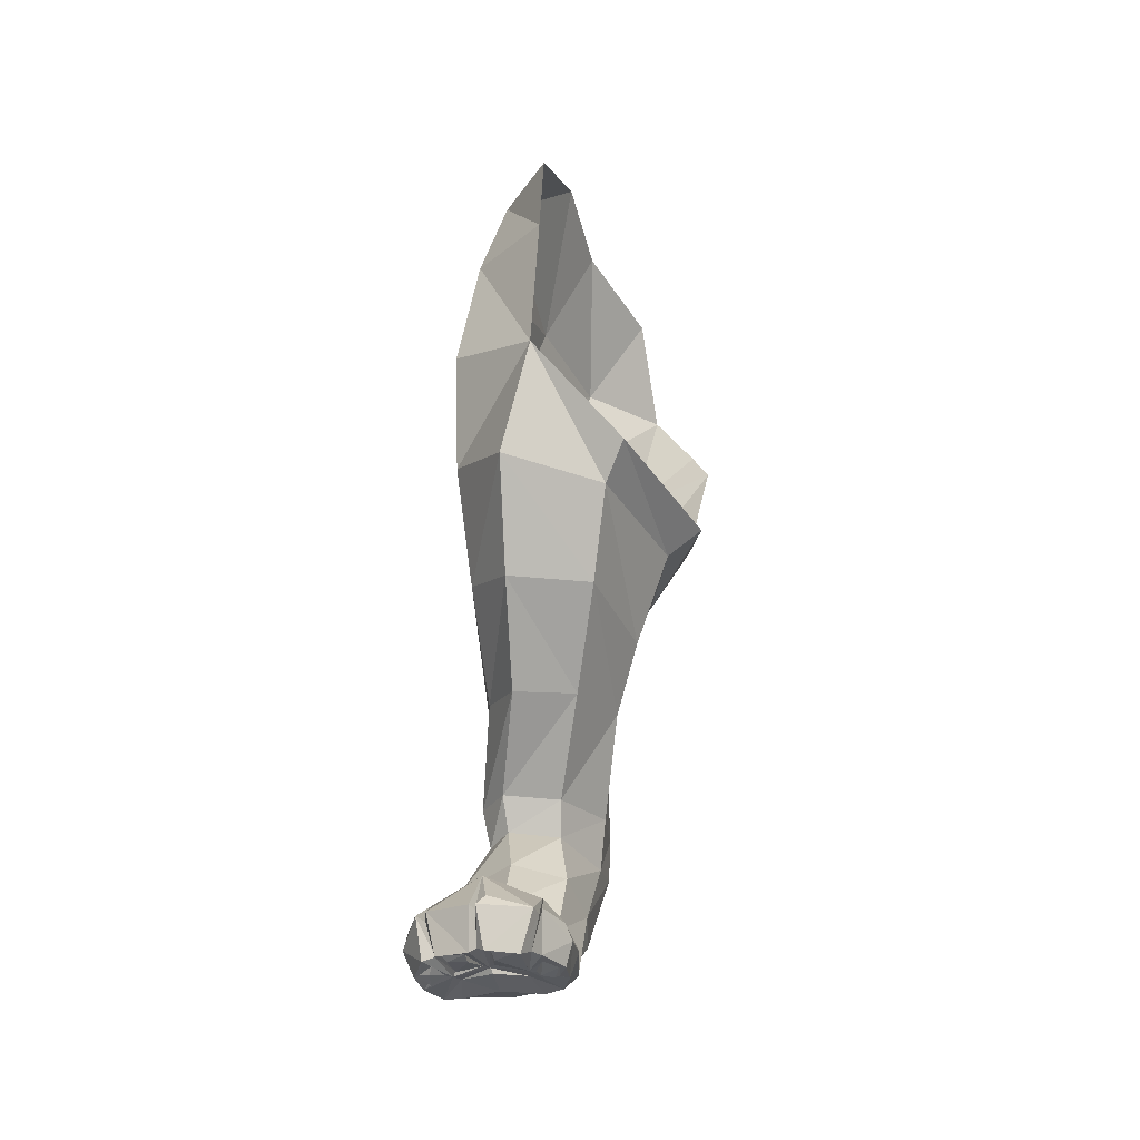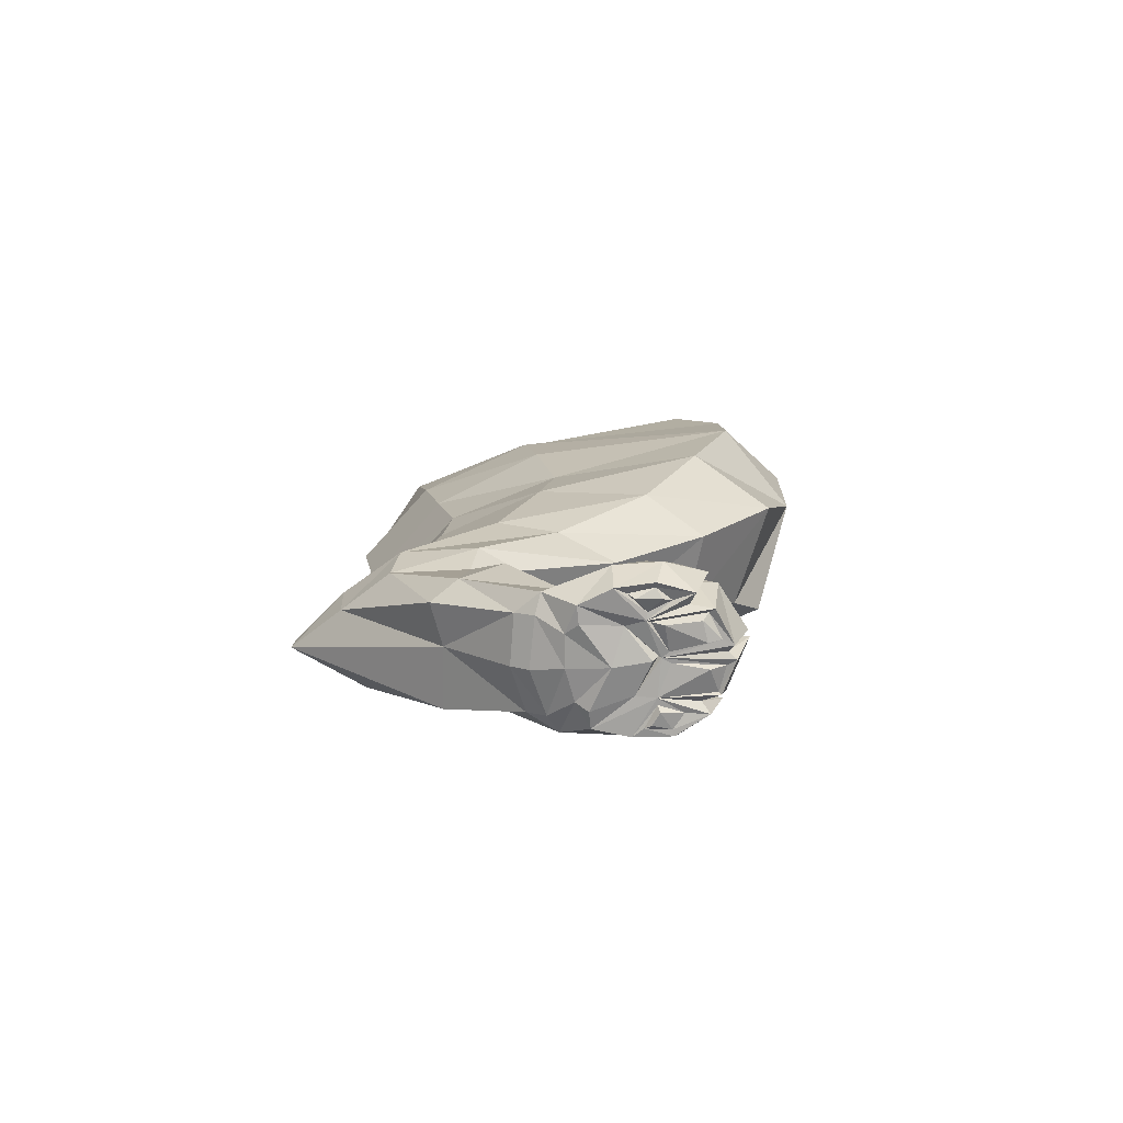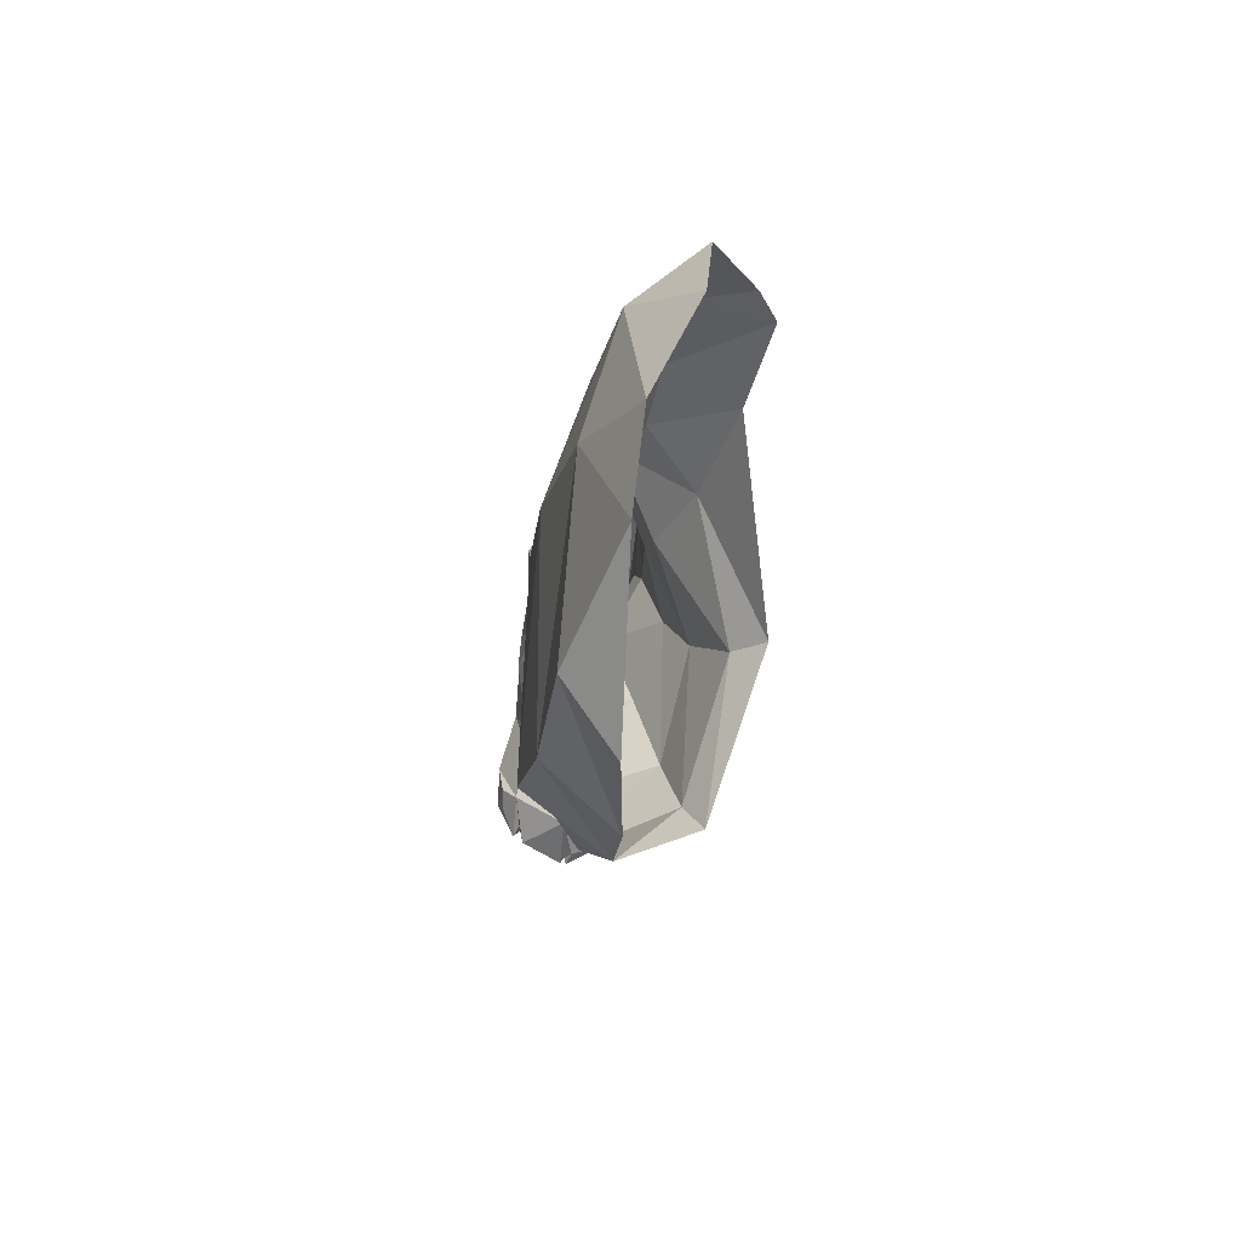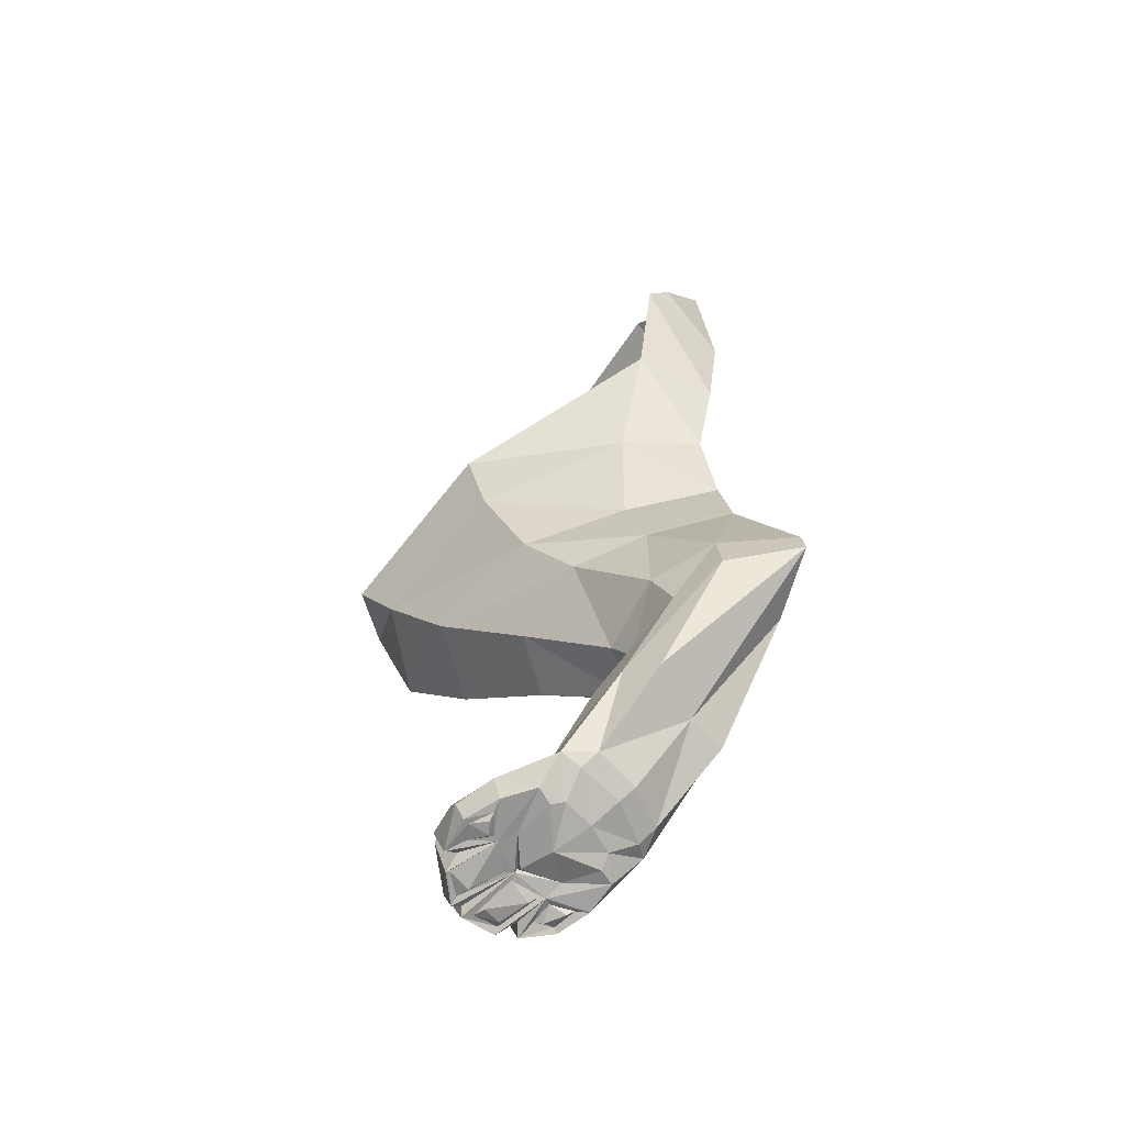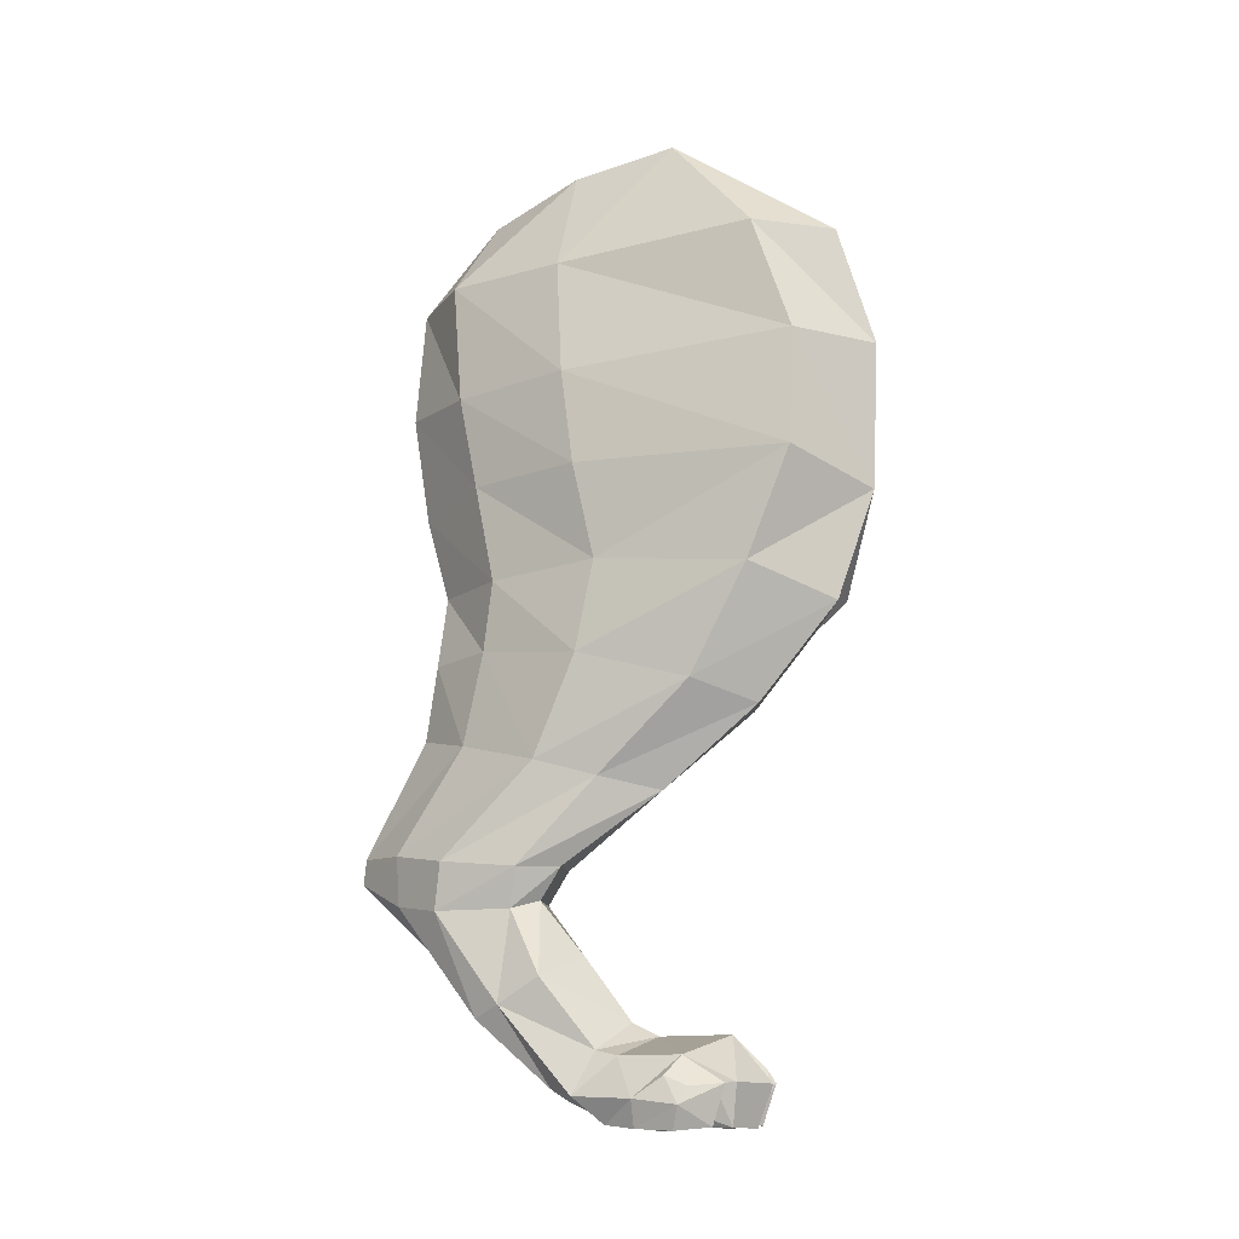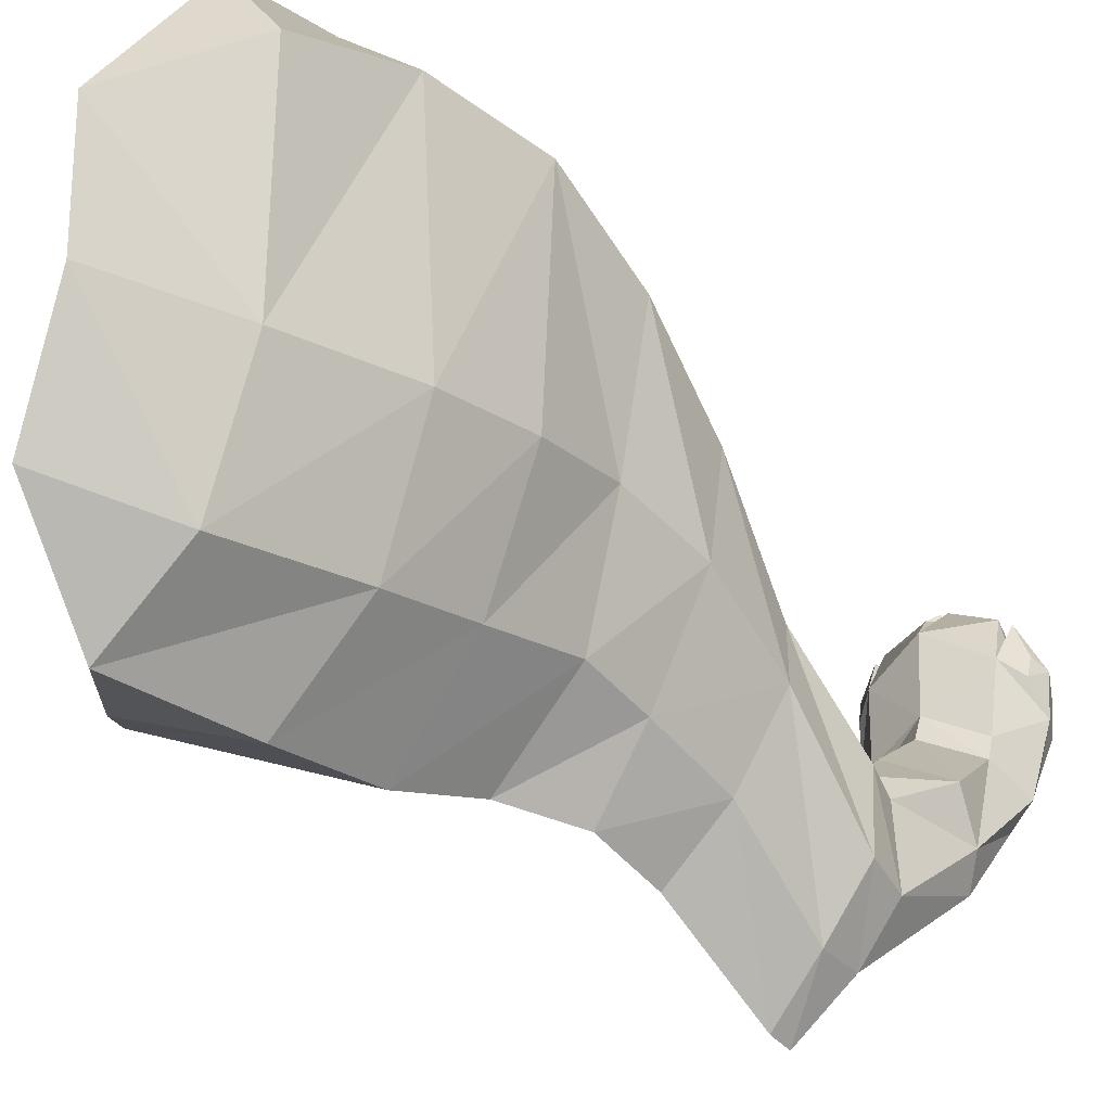
<metadata>
{"format":"obj","ext":"obj","renderer":"f3d","projection":"perspective","resolution":1024,"background":"white","views":[{"elev":-30.7,"azim":6.6,"up":"+Y"},{"elev":-71.7,"azim":-85.8,"up":"+Y"},{"elev":74.5,"azim":-0.7,"up":"+Y"},{"elev":-67.5,"azim":122.0,"up":"+Y"},{"elev":-8.4,"azim":-73.1,"up":"+Y"},{"elev":-33.9,"azim":-146.6,"up":"+Z"}]}
</metadata>
<code>
g default
v -0.1043 0.0601 -0.4583
v -0.05567 0.05033 -0.5083
v -0.1391 -0.04727 -0.384
v -0.1421 0.000826 -0.2815
v -0.1319 0.007922 -0.375
v -0.03948 -0.07883 -0.3734
v -0.01745 -0.02645 -0.3553
v -0.09303 -0.1782 -0.5323
v -0.07917 -0.2554 -0.4397
v -0.1164 -0.2569 -0.4363
v -0.12 -0.2571 -0.3552
v -0.1527 -0.2308 -0.4001
v -0.1489 -0.2711 -0.368
v -0.1512 -0.2468 -0.4251
v -0.1383 -0.1931 -0.4223
v -0.1399 -0.1945 -0.4679
v -0.08631 -0.2277 -0.3932
v -0.07196 -0.1976 -0.4551
v -0.09297 -0.1912 -0.4145
v -0.09126 -0.1709 -0.4025
v -0.05503 -0.1155 -0.3992
v -0.07509 -0.1239 -0.3505
v -0.06105 -0.05484 -0.4341
v -0.1108 -0.07703 -0.2825
v -0.1138 -0.1261 -0.3388
v -0.07663 -0.2436 -0.4169
v -0.08859 -0.2713 -0.3648
v -0.07775 -0.2956 -0.3758
v -0.1523 -0.2867 -0.2869
v -0.127 -0.3133 -0.2814
v -0.126 -0.2891 -0.2726
v -0.1191 -0.1622 -0.5002
v -0.1388 -0.1082 -0.4093
v -0.1168 -0.09789 -0.4603
v -0.1107 0.000966 -0.4447
v -0.1012 -0.3089 -0.3344
v -0.119 -0.3132 -0.3456
v -0.09462 -0.3112 -0.359
v -0.07366 -0.2981 -0.3117
v -0.08878 -0.3112 -0.2957
v -0.07783 -0.3114 -0.3154
v -0.1399 -0.3084 -0.3376
v -0.121 -0.3085 -0.3196
v -0.1428 -0.3106 -0.3261
v -0.0354 -0.0106 -0.4494
v -0.1331 -0.118 -0.3726
v -0.1368 -0.06373 -0.3166
v -0.08556 -0.09192 -0.4961
v -0.06882 -0.1642 -0.4874
v -0.09237 -0.163 -0.531
v -0.06989 -0.191 -0.4892
v -0.1198 -0.2646 -0.3391
v -0.1559 -0.2725 -0.3165
v -0.1227 -0.263 -0.2962
v -0.09055 -0.2721 -0.3114
v -0.07888 -0.2838 -0.3195
v -0.07282 -0.295 -0.3371
v -0.1471 -0.3116 -0.2904
v -0.1621 -0.3122 -0.3419
v -0.17 -0.2982 -0.3153
v -0.1692 -0.2956 -0.3417
v -0.09219 -0.2872 -0.2856
v -0.1187 -0.3125 -0.2806
v -0.1222 -0.2891 -0.272
v -0.1086 -0.01931 -0.2362
v -0.1294 -0.3136 -0.2953
v -0.1397 -0.3113 -0.3168
v -0.1242 -0.3088 -0.3153
v -0.1145 -0.3134 -0.2948
v -0.1178 -0.3088 -0.3147
v -0.09933 -0.31 -0.3229
v -0.1272 -0.169 -0.3955
v -0.1195 -0.2206 -0.3832
v -0.1252 -0.1886 -0.4086
v -0.1417 -0.2553 -0.4416
v -0.1187 -0.1918 -0.4987
v -0.07818 -0.3099 -0.3376
v -0.08401 -0.3088 -0.3587
v -0.154 -0.3113 -0.3612
v -0.1412 -0.3125 -0.2971
v -0.156 -0.3108 -0.2995
v -0.1638 -0.3126 -0.3197
v -0.166 -0.2831 -0.3241
v -0.06757 -0.1677 -0.4438
v -0.06605 -0.1017 -0.4454
v -0.1428 -0.1661 -0.4637
v -0.1007 -0.3104 -0.2909
v -0.09968 -0.3122 -0.2895
v -0.1176 -0.2821 -0.2778
v -0.1185 -0.3087 -0.3699
v -0.1461 -0.3001 -0.3834
v -0.1169 -0.3022 -0.3886
v -0.08962 -0.3 -0.3815
v -0.1525 -0.3089 -0.3119
v -0.06566 -0.001523 -0.4906
v -0.1126 -0.04179 -0.4496
v -0.09936 -0.308 -0.3659
v -0.0901 -0.3098 -0.3091
v -0.1499 -0.2739 -0.3551
v -0.1431 -0.1692 -0.418
v -0.05909 -0.07662 -0.2973
v -0.08888 -0.2741 -0.3518
v -0.08374 -0.04597 -0.4898
v -0.1574 -0.2959 -0.3796
v -0.1459 -0.2933 -0.3945
v -0.07708 -0.2892 -0.3062
v -0.08751 -0.2871 -0.2879
v -0.08969 -0.2934 -0.3926
v -0.1545 -0.3126 -0.317
v -0.156 -0.3137 -0.3311
v -0.1472 -0.3099 -0.3253
v -0.1659 -0.2885 -0.3107
v -0.1589 -0.2871 -0.2916
v -0.1376 -0.3083 -0.3687
v -0.12 -0.3104 -0.3241
v -0.1489 -0.3069 -0.3034
v -0.1544 -0.2879 -0.2991
v -0.09506 -0.3072 -0.3
v -0.09012 -0.2879 -0.2942
v -0.1228 -0.3098 -0.2847
v -0.09241 -0.3133 -0.3219
v -0.08537 -0.3131 -0.3268
v -0.0816 -0.3111 -0.3161
v -0.1434 -0.3116 -0.3609
v -0.1605 -0.3107 -0.3202
v -0.1173 -0.2961 -0.3988
v -0.1232 -0.2906 -0.2766
v -0.0831 -0.3108 -0.3309
v -0.09545 -0.3099 -0.323
v -0.1581 -0.3102 -0.3351
v -0.1302 -0.3119 -0.2877
v -0.1156 -0.311 -0.286
v -0.1411 -0.3082 -0.3238
v -0.1446 -0.3093 -0.2938
v -0.1214 -0.3058 -0.321
v -0.05146 0.1165 -0.5198
v -0.09847 0.1165 -0.4712
v -0.133 0.06509 -0.3877
v -0.1252 0.123 -0.3975
v -0.0796 0.1932 -0.4831
v -0.1038 0.1959 -0.4073
v -0.127 0.1381 -0.2571
v -0.1402 0.06668 -0.2562
v -0.0885 0.04774 -0.218
v -0.04796 -0.02905 -0.2623
v -0.03515 -0.008992 -0.2453
v 0.004604 -0.007985 -0.3565
v -0.01017 0.04986 -0.4811
v 0.005144 0.1288 -0.5011
v -0.07762 0.2714 -0.3417
v -0.0885 0.04774 -0.218
v -0.03515 -0.008992 -0.2453
v -0.0796 0.1932 -0.4831
v -0.1402 0.06668 -0.2562
v -0.03248 0.1905 -0.5207
v -0.1144 0.2089 -0.2841
v -0.1252 0.123 -0.3975
v -0.03866 0.2438 -0.4694
v -0.08387 0.2077 -0.2393
v -0.0833 0.136 -0.2161
v -0.09847 0.1165 -0.4712
v -0.005862 0.1503 -0.5103
v -0.1038 0.1959 -0.4073
v -0.06962 0.2602 -0.4061
v -0.05146 0.1165 -0.5198
v -0.127 0.1381 -0.2571
v -0.04796 -0.02905 -0.2623
v -0.133 0.06509 -0.3877
v 0.005144 0.1288 -0.5011
g PataTrasIzq1:polySurface9 group3
f 1 136 2
f 3 4 5
f 145 6 7
f 2 149 148
f 8 9 10
f 11 12 13
f 14 15 16
f 17 18 19
f 20 21 22
f 23 7 6
f 22 24 25
f 26 27 28
f 29 30 31
f 142 141 139
f 32 33 34
f 2 35 1
f 36 37 38
f 39 40 41
f 42 43 44
f 14 13 12
f 147 45 148
f 46 24 47
f 48 49 50
f 9 8 51
f 52 53 54
f 55 56 57
f 30 29 58
f 59 60 61
f 54 62 55
f 63 62 64
f 145 144 65
f 144 4 65
f 66 67 68
f 69 70 71
f 22 72 20
f 73 19 74
f 34 50 32
f 75 16 76
f 39 77 57
f 78 71 36
f 140 139 141
f 5 1 35
f 55 52 54
f 19 73 17
f 76 10 75
f 61 79 59
f 67 66 80
f 81 60 82
f 29 54 53
f 60 83 61
f 21 20 84
f 49 48 85
f 86 46 33
f 47 33 46
f 69 71 87
f 62 63 88
f 54 29 31
f 62 54 89
f 90 91 92
f 93 90 92
f 79 44 59
f 94 44 81
f 95 96 35
f 95 148 45
f 90 93 97
f 78 57 77
f 71 98 40
f 71 78 77
f 143 5 4
f 4 144 143
f 53 52 99
f 99 61 53
f 139 140 137
f 74 12 73
f 46 86 100
f 6 145 101
f 65 101 145
f 57 102 55
f 52 55 102
f 149 2 136
f 96 95 103
f 50 34 48
f 85 84 49
f 51 26 9
f 13 14 104
f 10 105 75
f 106 55 107
f 40 39 107
f 24 46 25
f 100 25 46
f 28 97 93
f 108 26 28
f 1 5 138
f 5 143 138
f 60 59 82
f 109 110 111
f 83 60 112
f 60 81 113
f 104 114 79
f 42 37 115
f 116 44 58
f 58 117 116
f 84 85 21
f 6 85 23
f 45 103 95
f 7 23 45
f 3 35 96
f 35 3 5
f 71 118 88
f 119 88 118
f 65 47 24
f 101 65 24
f 120 43 63
f 64 120 63
f 45 147 7
f 146 7 147
f 77 39 41
f 121 122 123
f 14 105 104
f 114 104 91
f 15 14 12
f 12 74 15
f 16 75 14
f 105 14 75
f 32 8 76
f 10 76 8
f 13 52 11
f 52 27 11
f 74 20 72
f 72 15 74
f 33 32 86
f 76 86 32
f 48 23 85
f 34 103 48
f 44 79 42
f 79 124 42
f 7 146 145
f 43 36 71
f 37 36 115
f 37 42 124
f 97 37 90
f 81 125 94
f 110 109 125
f 61 99 104
f 79 61 104
f 108 10 9
f 26 108 9
f 117 58 29
f 29 53 117
f 4 3 47
f 47 65 4
f 137 138 139
f 105 10 126
f 10 108 126
f 43 120 30
f 120 31 30
f 16 100 86
f 86 76 16
f 18 49 84
f 84 19 18
f 120 64 127
f 127 89 54
f 44 116 81
f 116 113 81
f 57 78 28
f 102 57 28
f 111 59 44
f 44 94 111
f 107 118 40
f 118 71 40
f 128 121 129
f 129 121 98
f 59 111 130
f 130 82 59
f 19 84 20
f 20 74 19
f 43 131 68
f 68 44 43
f 35 2 95
f 148 95 2
f 97 28 78
f 38 78 36
f 15 72 100
f 100 16 15
f 106 107 39
f 56 39 57
f 25 100 72
f 72 22 25
f 27 26 17
f 17 11 27
f 23 48 103
f 103 45 23
f 113 117 53
f 113 116 117
f 88 119 62
f 55 62 119
f 96 33 3
f 33 47 3
f 112 53 83
f 83 53 61
f 103 34 96
f 33 96 34
f 87 132 69
f 70 69 132
f 37 114 90
f 91 90 114
f 129 77 128
f 41 128 77
f 71 70 43
f 132 43 70
f 26 51 18
f 18 17 26
f 123 98 121
f 123 40 98
f 101 21 6
f 85 6 21
f 58 133 134
f 134 30 58
f 131 43 30
f 30 134 131
f 31 120 127
f 31 127 54
f 133 58 44
f 44 68 133
f 49 18 51
f 51 50 49
f 8 32 50
f 50 51 8
f 36 135 115
f 135 42 115
f 119 107 55
f 118 107 119
f 104 99 13
f 52 13 99
f 136 1 137
f 138 137 1
f 110 125 130
f 130 111 110
f 43 132 63
f 87 63 132
f 21 101 22
f 24 22 101
f 125 81 82
f 82 130 125
f 40 123 41
f 128 41 123
f 102 28 27
f 27 52 102
f 77 129 71
f 98 71 129
f 43 42 135
f 36 43 135
f 93 126 108
f 108 28 93
f 71 88 87
f 63 87 88
f 37 97 38
f 78 38 97
f 109 111 94
f 94 125 109
f 114 37 124
f 124 79 114
f 55 106 56
f 39 56 106
f 11 17 73
f 12 11 73
f 126 91 105
f 104 105 91
f 66 68 131
f 131 80 66
f 113 112 60
f 53 112 113
f 62 89 64
f 89 127 64
f 134 67 80
f 80 131 134
f 67 134 133
f 133 68 67
f 91 126 92
f 126 93 92
f 121 128 122
f 123 122 128
f 160 156 166
f 158 155 153
f 163 150 164
f 156 160 159
f 159 150 156
f 166 151 160
f 155 161 153
f 163 166 156
f 150 163 156
f 153 164 158
f 164 153 163
f 155 162 165
f 161 155 165
f 157 154 166
f 151 166 154
f 151 167 152
f 154 157 168
f 162 169 165

</code>
